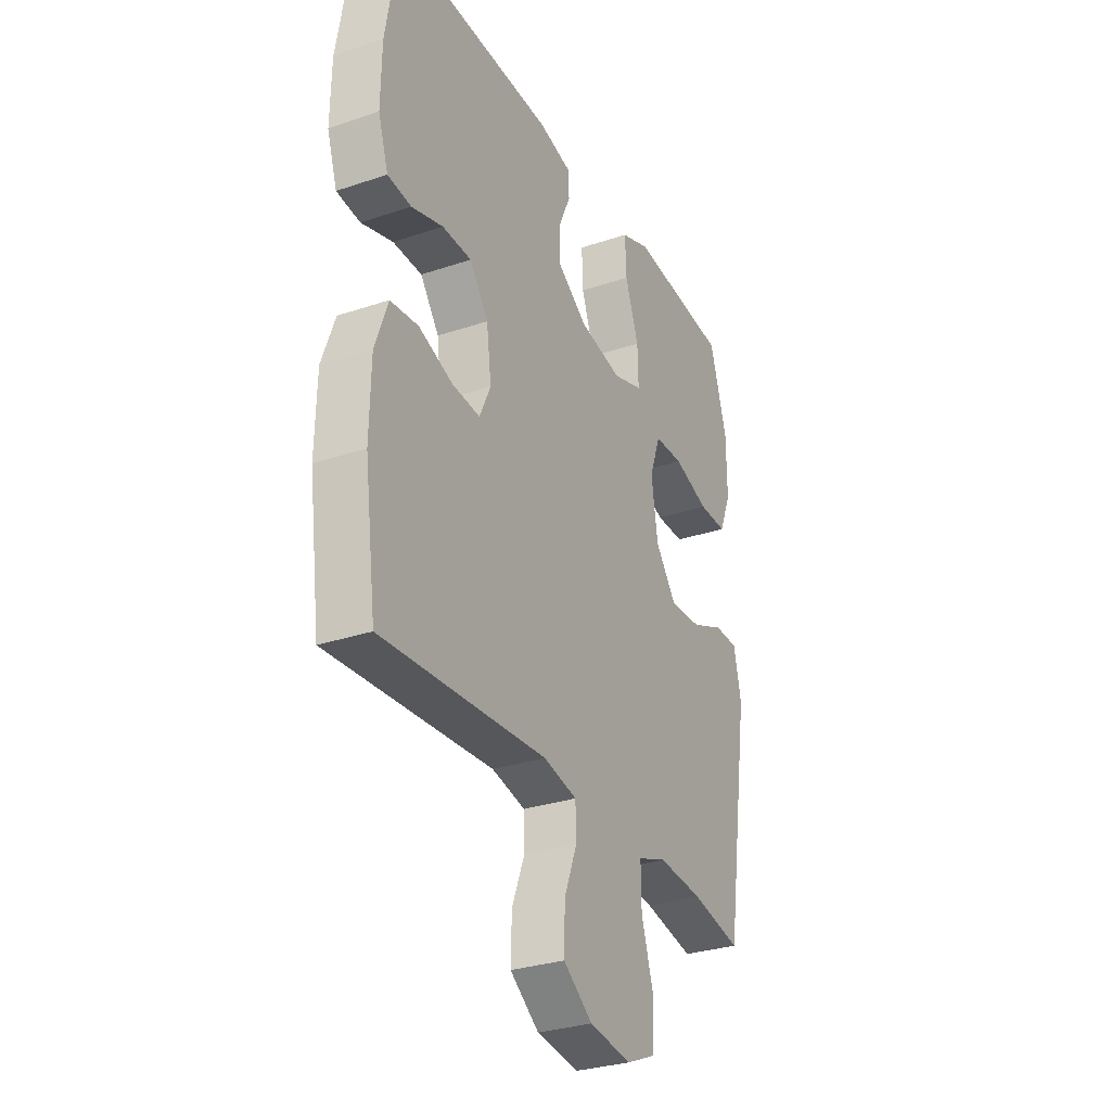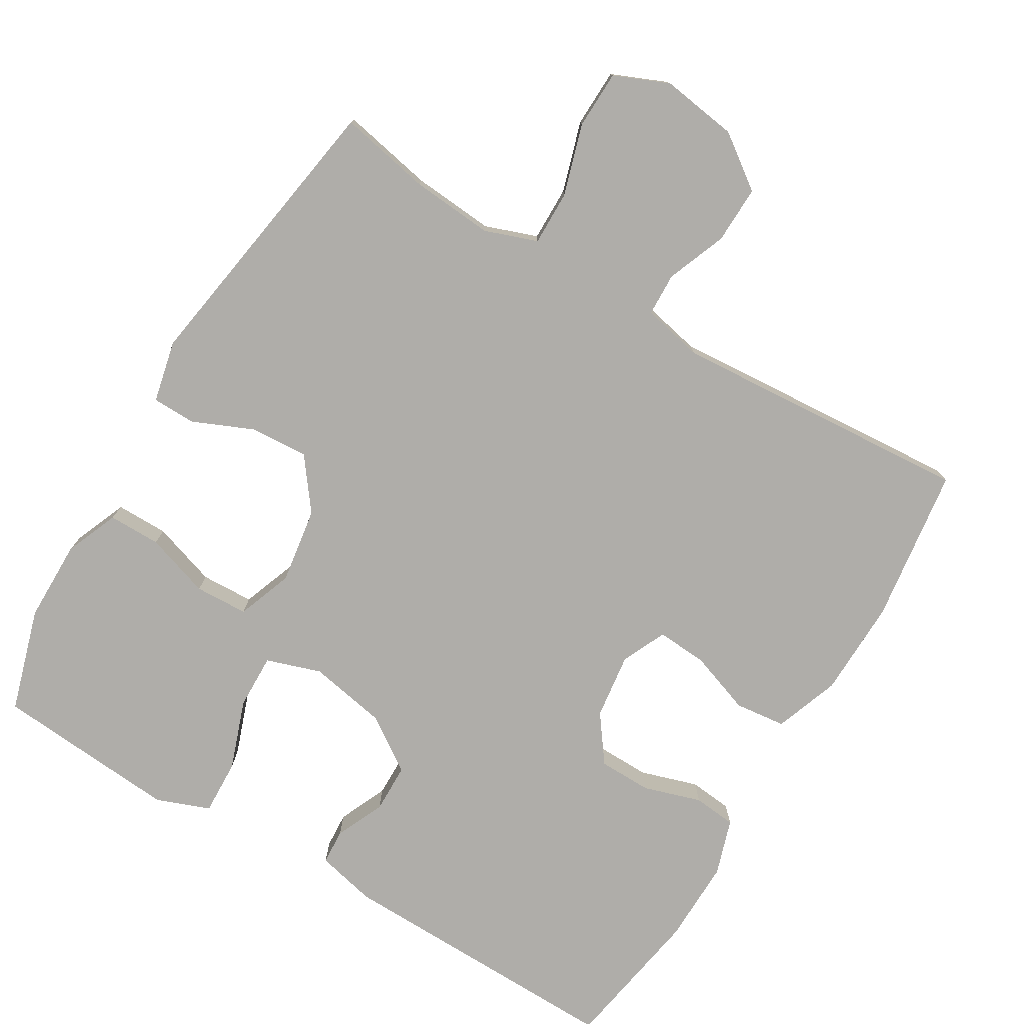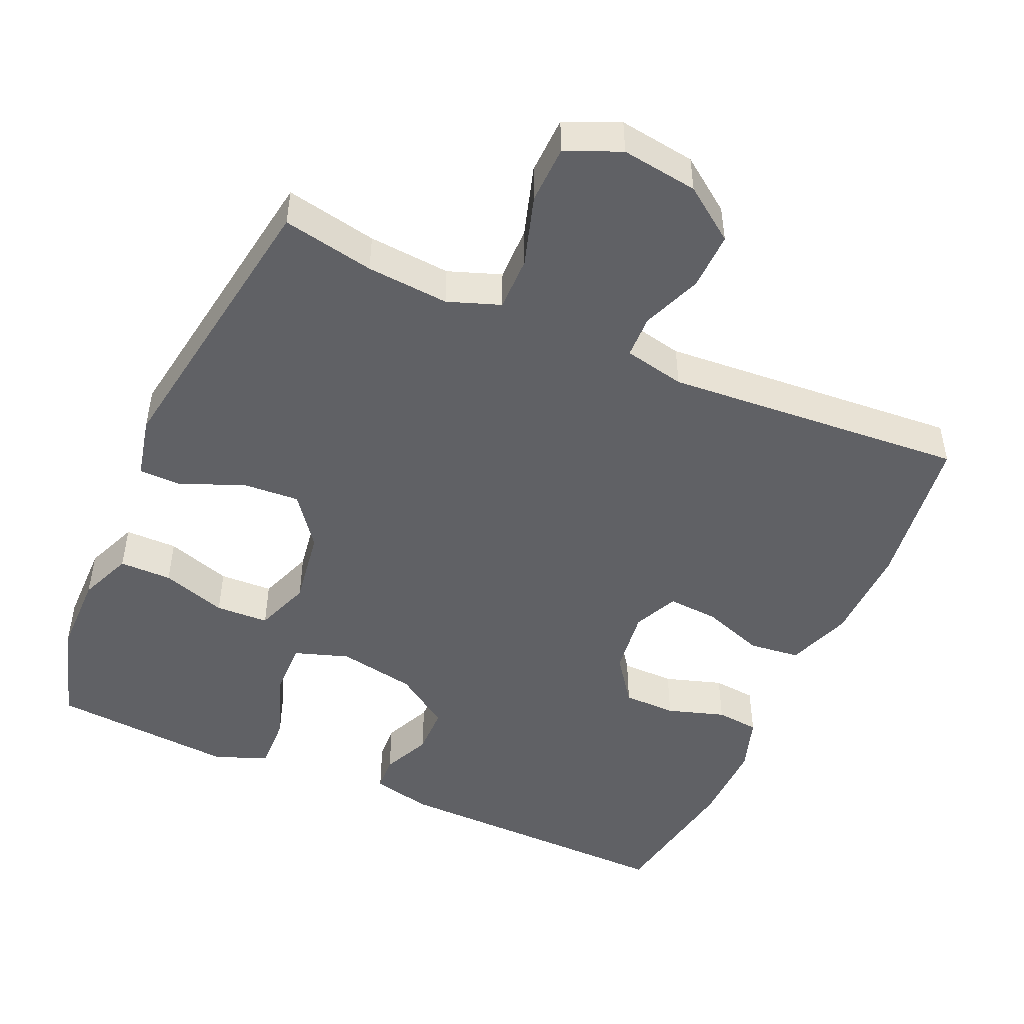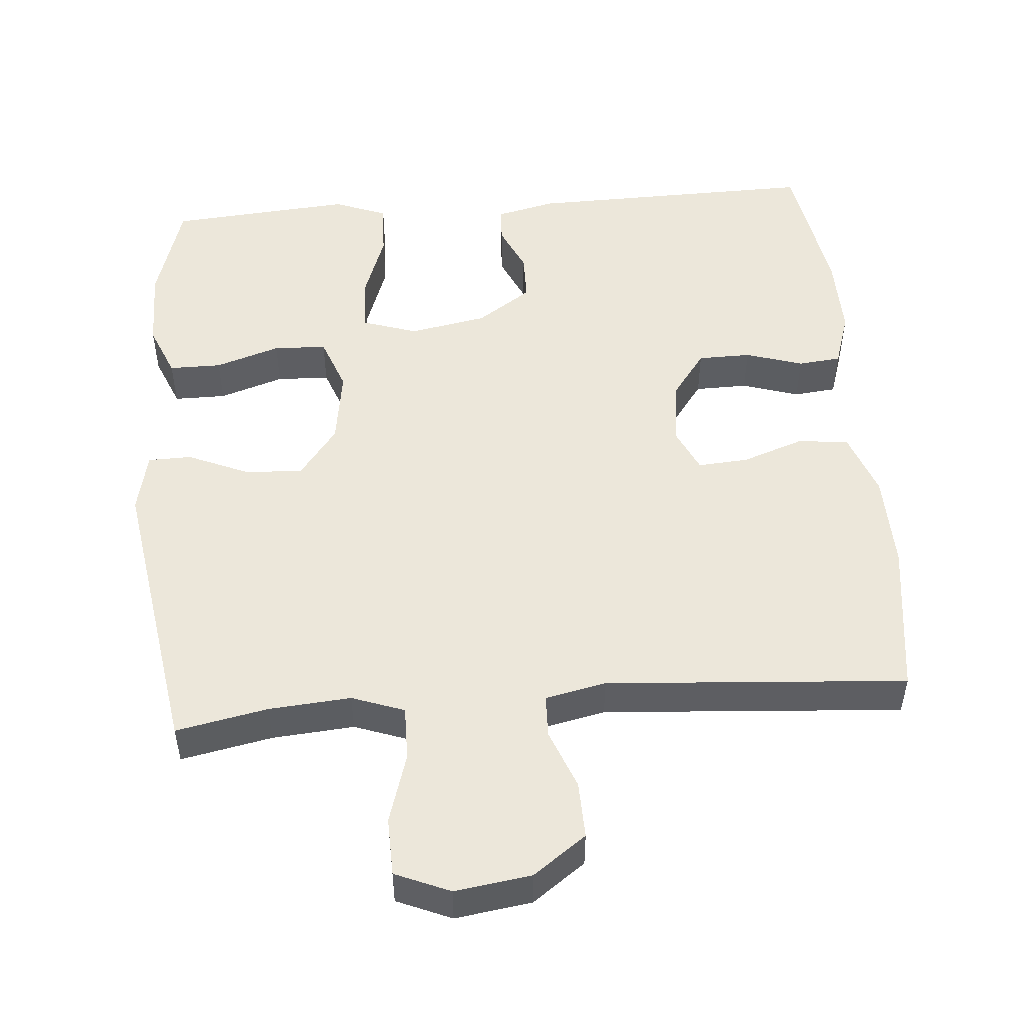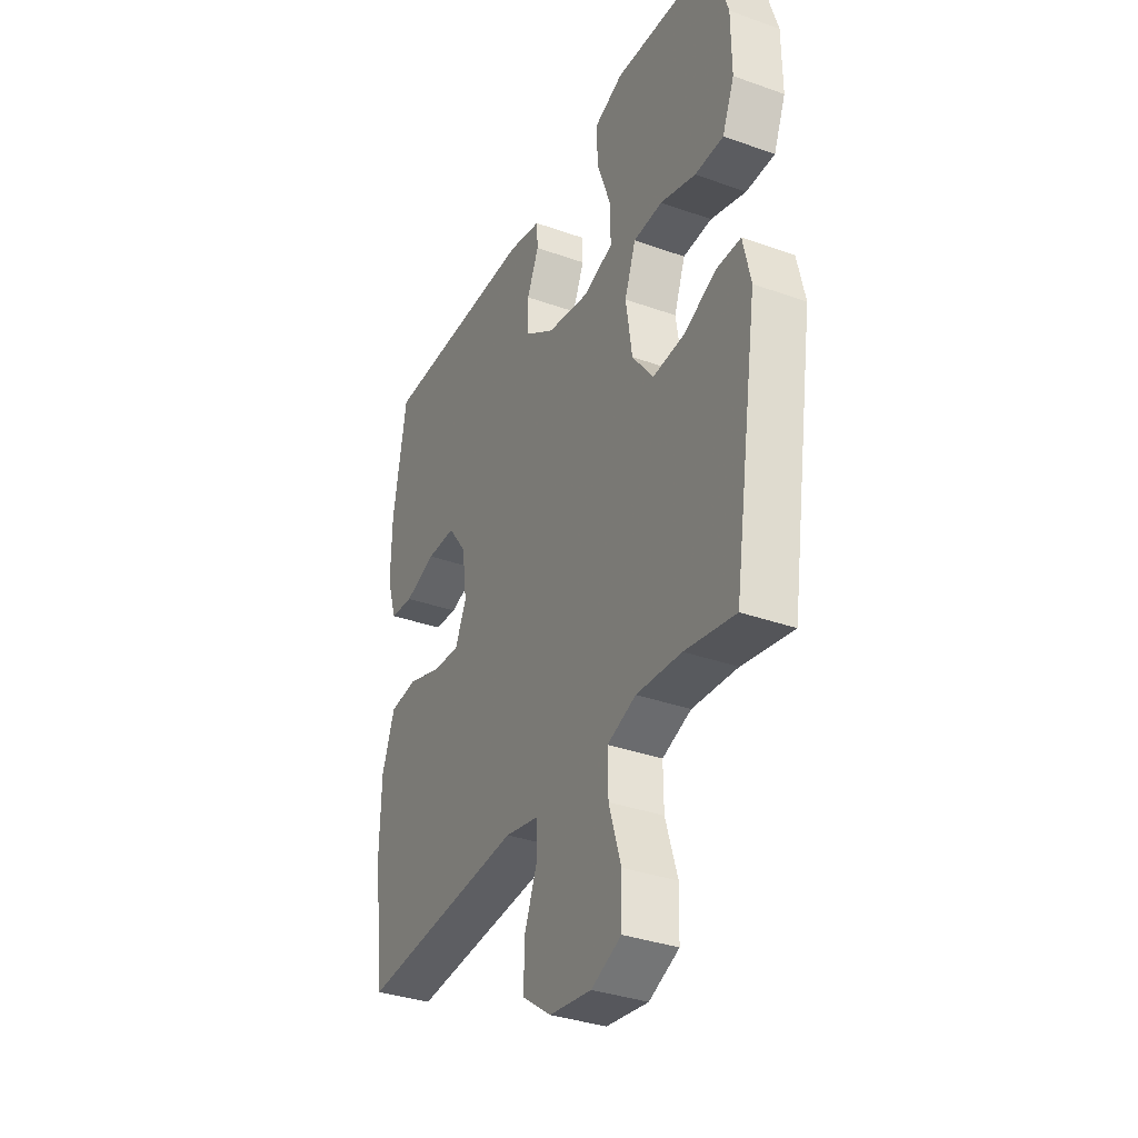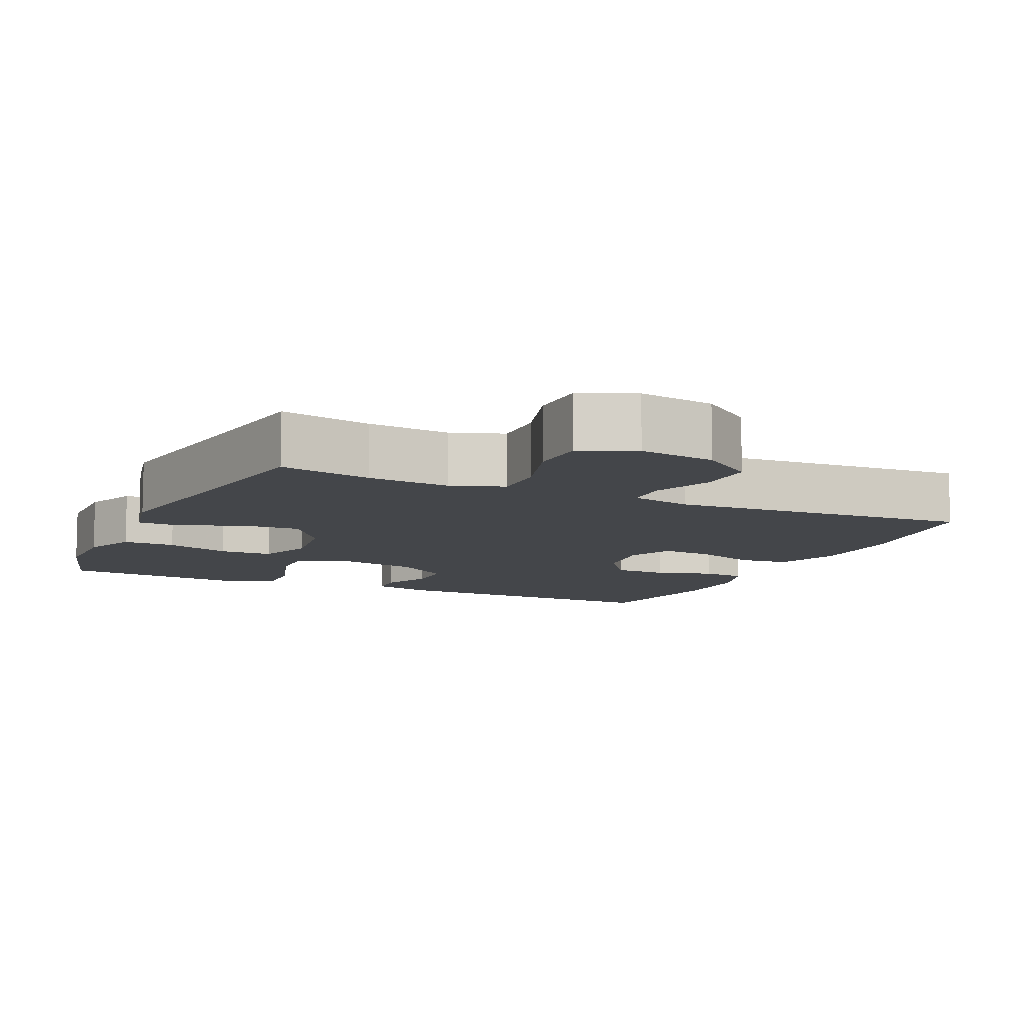
<metadata>
{"format":"obj","ext":"obj","renderer":"f3d","projection":"perspective","resolution":1024,"background":"white","views":[{"elev":-30.3,"azim":-64.0,"up":"+Z"},{"elev":-77.3,"azim":149.1,"up":"+Y"},{"elev":-48.3,"azim":156.1,"up":"+Y"},{"elev":50.5,"azim":175.3,"up":"+Y"},{"elev":-34.9,"azim":64.6,"up":"+Z"},{"elev":-9.6,"azim":155.2,"up":"+Y"}]}
</metadata>
<code>
v -0.5 0.07 0.5
v -0.1 0.07 0.493
v -0.018 0.07 0.474
v -0.015 0.07 0.425
v -0.045 0.07 0.358
v -0.044 0.07 0.291
v 0.031 0.07 0.24
v 0.138 0.07 0.22
v 0.213 0.07 0.245
v 0.211 0.07 0.321
v 0.177 0.07 0.416
v 0.174 0.07 0.492
v 0.247 0.07 0.52
v 0.363 0.07 0.511
v 0.5 0.07 0.5
v 0.543 0.07 0.358
v 0.544 0.07 0.245
v 0.514 0.07 0.172
v 0.442 0.07 0.172
v 0.353 0.07 0.201
v 0.28 0.07 0.198
v 0.252 0.07 0.122
v 0.268 0.07 0.017
v 0.321 0.07 -0.053
v 0.401 0.07 -0.048
v 0.484 0.07 -0.012
v 0.544 0.07 -0.013
v 0.563 0.07 -0.098
v 0.5 0.07 -0.5
v 0.374 0.07 -0.475
v 0.261 0.07 -0.466
v 0.189 0.07 -0.492
v 0.19 0.07 -0.567
v 0.22 0.07 -0.664
v 0.218 0.07 -0.744
v 0.143 0.07 -0.776
v 0.038 0.07 -0.761
v -0.035 0.07 -0.708
v -0.033 0.07 -0.629
v -0.001 0.07 -0.547
v -0.003 0.07 -0.488
v -0.087 0.07 -0.47
v -0.5 0.07 -0.5
v -0.529 0.07 -0.286
v -0.526 0.07 -0.152
v -0.494 0.07 -0.063
v -0.424 0.07 -0.055
v -0.339 0.07 -0.085
v -0.269 0.07 -0.09
v -0.241 0.07 -0.029
v -0.253 0.07 0.062
v -0.3 0.07 0.126
v -0.373 0.07 0.127
v -0.452 0.07 0.102
v -0.511 0.07 0.108
v -0.536 0.07 0.185
v -0.534 0.07 0.3
v -0.5 0 0.5
v -0.1 0 0.493
v -0.018 0 0.474
v -0.015 0 0.425
v -0.045 0 0.358
v -0.044 0 0.291
v 0.031 0 0.24
v 0.138 0 0.22
v 0.213 0 0.245
v 0.211 0 0.321
v 0.177 0 0.416
v 0.174 0 0.492
v 0.247 0 0.52
v 0.363 0 0.511
v 0.5 0 0.5
v 0.543 0 0.358
v 0.544 0 0.245
v 0.514 0 0.172
v 0.442 0 0.172
v 0.353 0 0.201
v 0.28 0 0.198
v 0.252 0 0.122
v 0.268 0 0.017
v 0.321 0 -0.053
v 0.401 0 -0.048
v 0.484 0 -0.012
v 0.544 0 -0.013
v 0.563 0 -0.098
v 0.5 0 -0.5
v 0.374 0 -0.475
v 0.261 0 -0.466
v 0.189 0 -0.492
v 0.19 0 -0.567
v 0.22 0 -0.664
v 0.218 0 -0.744
v 0.143 0 -0.776
v 0.038 0 -0.761
v -0.035 0 -0.708
v -0.033 0 -0.629
v -0.001 0 -0.547
v -0.003 0 -0.488
v -0.087 0 -0.47
v -0.5 0 -0.5
v -0.529 0 -0.286
v -0.526 0 -0.152
v -0.494 0 -0.063
v -0.424 0 -0.055
v -0.339 0 -0.085
v -0.269 0 -0.09
v -0.241 0 -0.029
v -0.253 0 0.062
v -0.3 0 0.126
v -0.373 0 0.127
v -0.452 0 0.102
v -0.511 0 0.108
v -0.536 0 0.185
v -0.534 0 0.3
f 53 54 55 56
f 52 53 56 57
f 45 46 47 48
f 45 48 49
f 42 43 44 45
f 41 42 45 49
f 37 38 39 40
f 37 40 41
f 36 37 41
f 33 34 35 36
f 32 33 36 41
f 31 32 41 49
f 27 28 29 30
f 25 26 27 30
f 24 25 30 31
f 23 24 31 49
f 17 18 19 20
f 17 20 21
f 16 17 21
f 15 16 21
f 14 15 21
f 13 14 21 22
f 10 11 12 13
f 9 10 13 22
f 2 3 4 5
f 2 5 6
f 52 57 1 2
f 51 52 2 6
f 50 51 6 7
f 49 50 7 8
f 22 23 49
f 8 9 22 49
f 113 112 111 110
f 114 113 110 109
f 105 104 103 102
f 106 105 102
f 102 101 100 99
f 106 102 99 98
f 97 96 95 94
f 98 97 94
f 98 94 93
f 93 92 91 90
f 98 93 90 89
f 106 98 89 88
f 87 86 85 84
f 87 84 83 82
f 88 87 82 81
f 106 88 81 80
f 77 76 75 74
f 78 77 74
f 78 74 73
f 78 73 72
f 78 72 71
f 79 78 71 70
f 70 69 68 67
f 79 70 67 66
f 62 61 60 59
f 63 62 59
f 59 58 114 109
f 63 59 109 108
f 64 63 108 107
f 65 64 107 106
f 106 80 79
f 106 79 66 65
f 1 58 59 2
f 2 59 60 3
f 3 60 61 4
f 4 61 62 5
f 5 62 63 6
f 6 63 64 7
f 7 64 65 8
f 8 65 66 9
f 9 66 67 10
f 10 67 68 11
f 11 68 69 12
f 12 69 70 13
f 13 70 71 14
f 14 71 72 15
f 15 72 73 16
f 16 73 74 17
f 17 74 75 18
f 18 75 76 19
f 19 76 77 20
f 20 77 78 21
f 21 78 79 22
f 22 79 80 23
f 23 80 81 24
f 24 81 82 25
f 25 82 83 26
f 26 83 84 27
f 27 84 85 28
f 28 85 86 29
f 29 86 87 30
f 30 87 88 31
f 31 88 89 32
f 32 89 90 33
f 33 90 91 34
f 34 91 92 35
f 35 92 93 36
f 36 93 94 37
f 37 94 95 38
f 38 95 96 39
f 39 96 97 40
f 40 97 98 41
f 41 98 99 42
f 42 99 100 43
f 43 100 101 44
f 44 101 102 45
f 45 102 103 46
f 46 103 104 47
f 47 104 105 48
f 48 105 106 49
f 49 106 107 50
f 50 107 108 51
f 51 108 109 52
f 52 109 110 53
f 53 110 111 54
f 54 111 112 55
f 55 112 113 56
f 56 113 114 57
f 57 114 58 1

</code>
